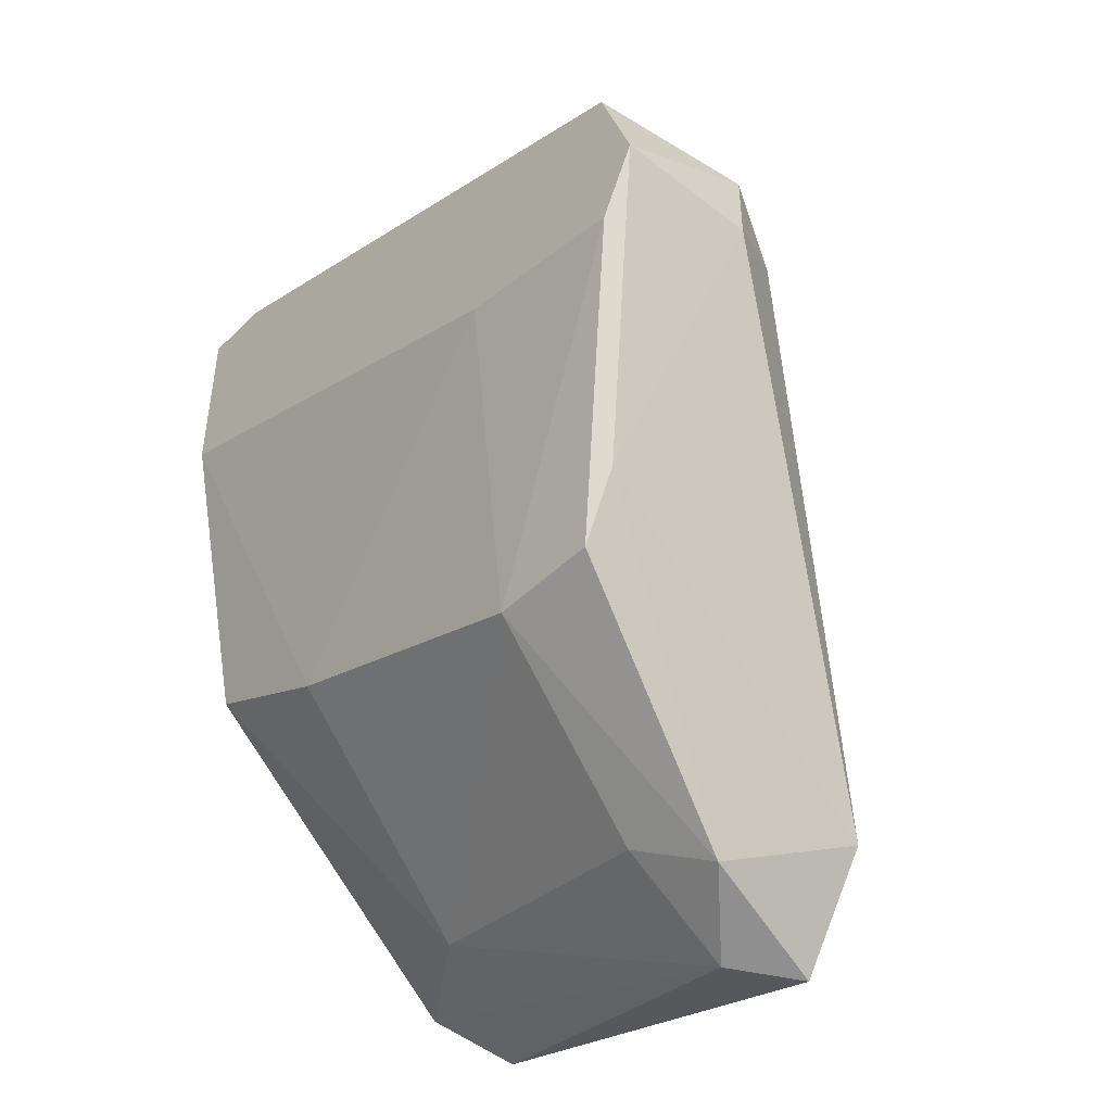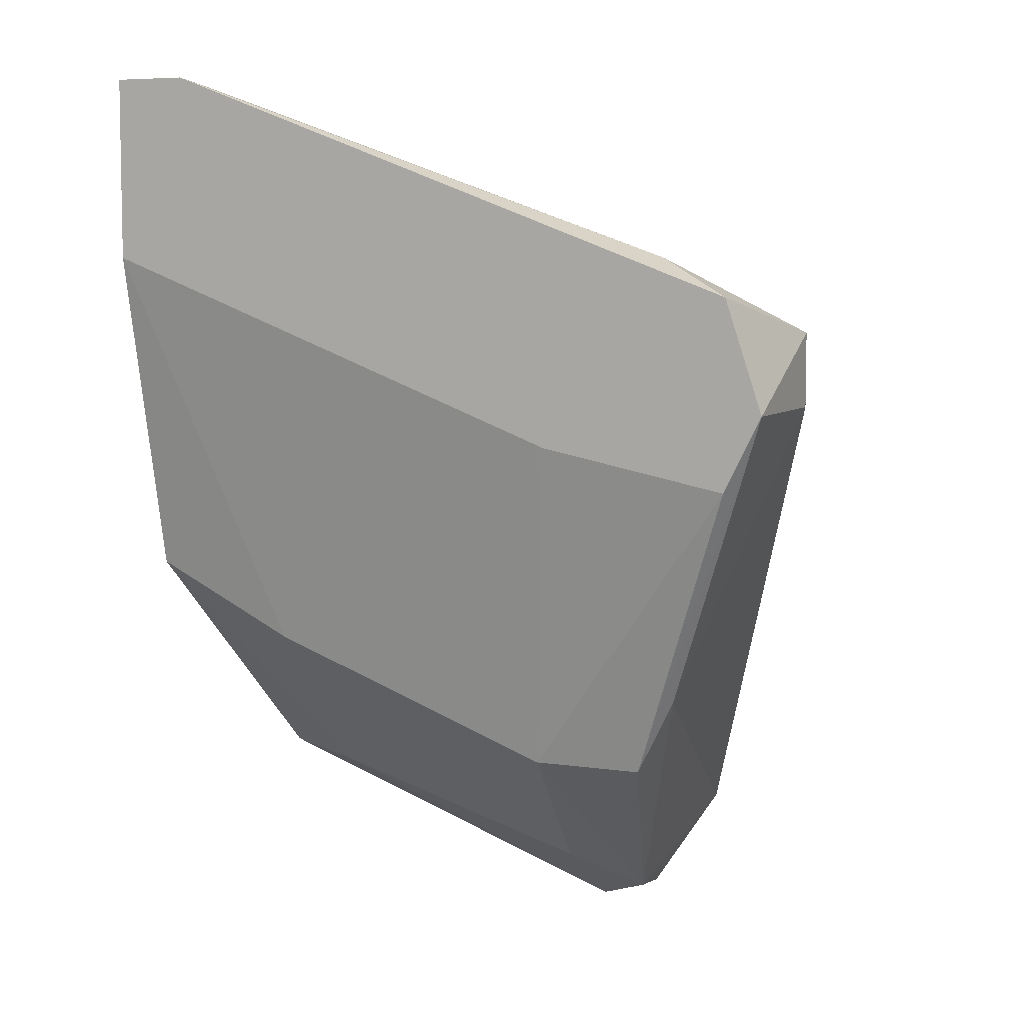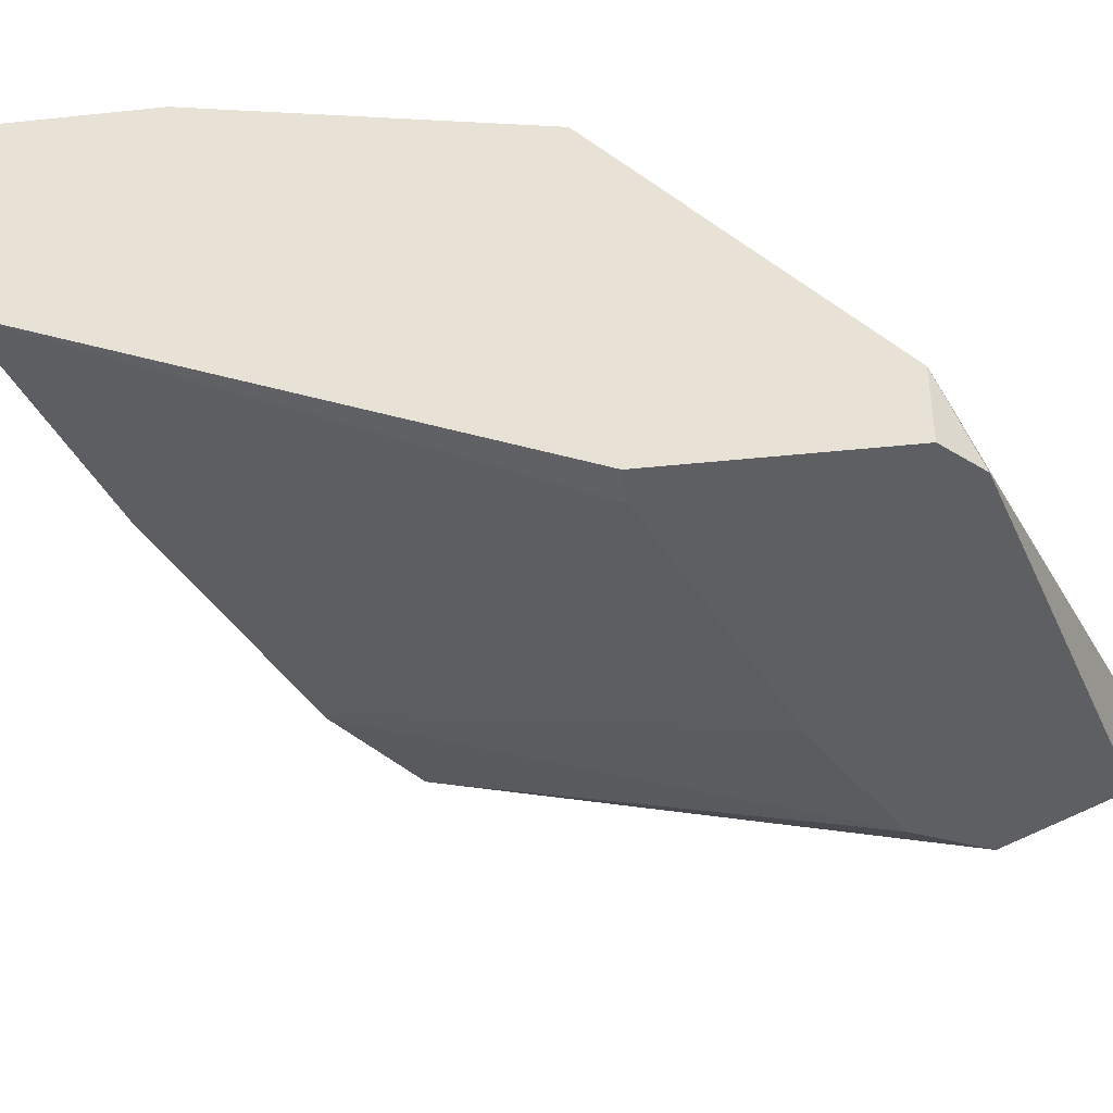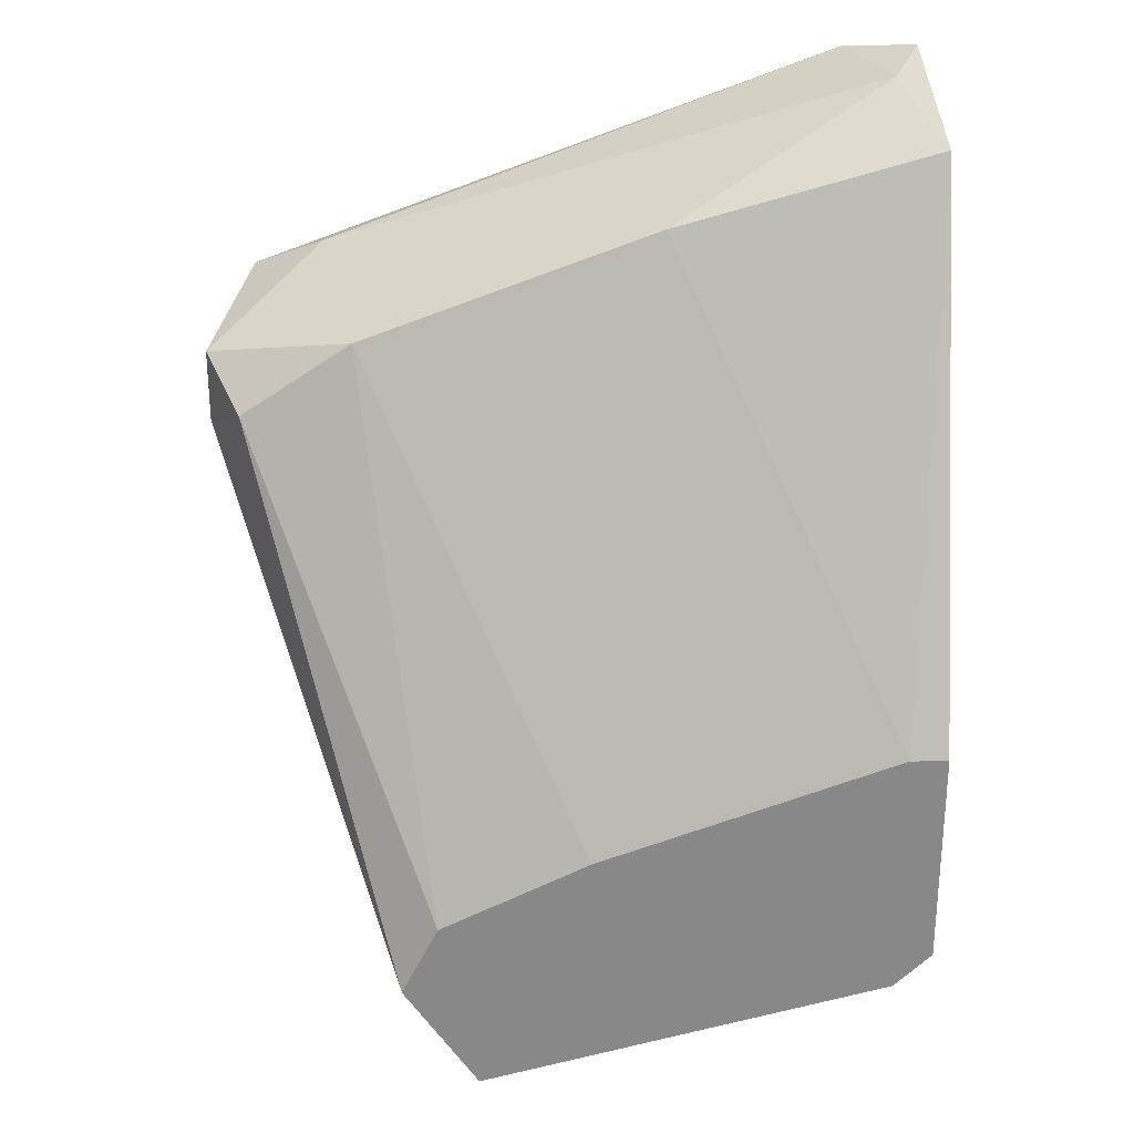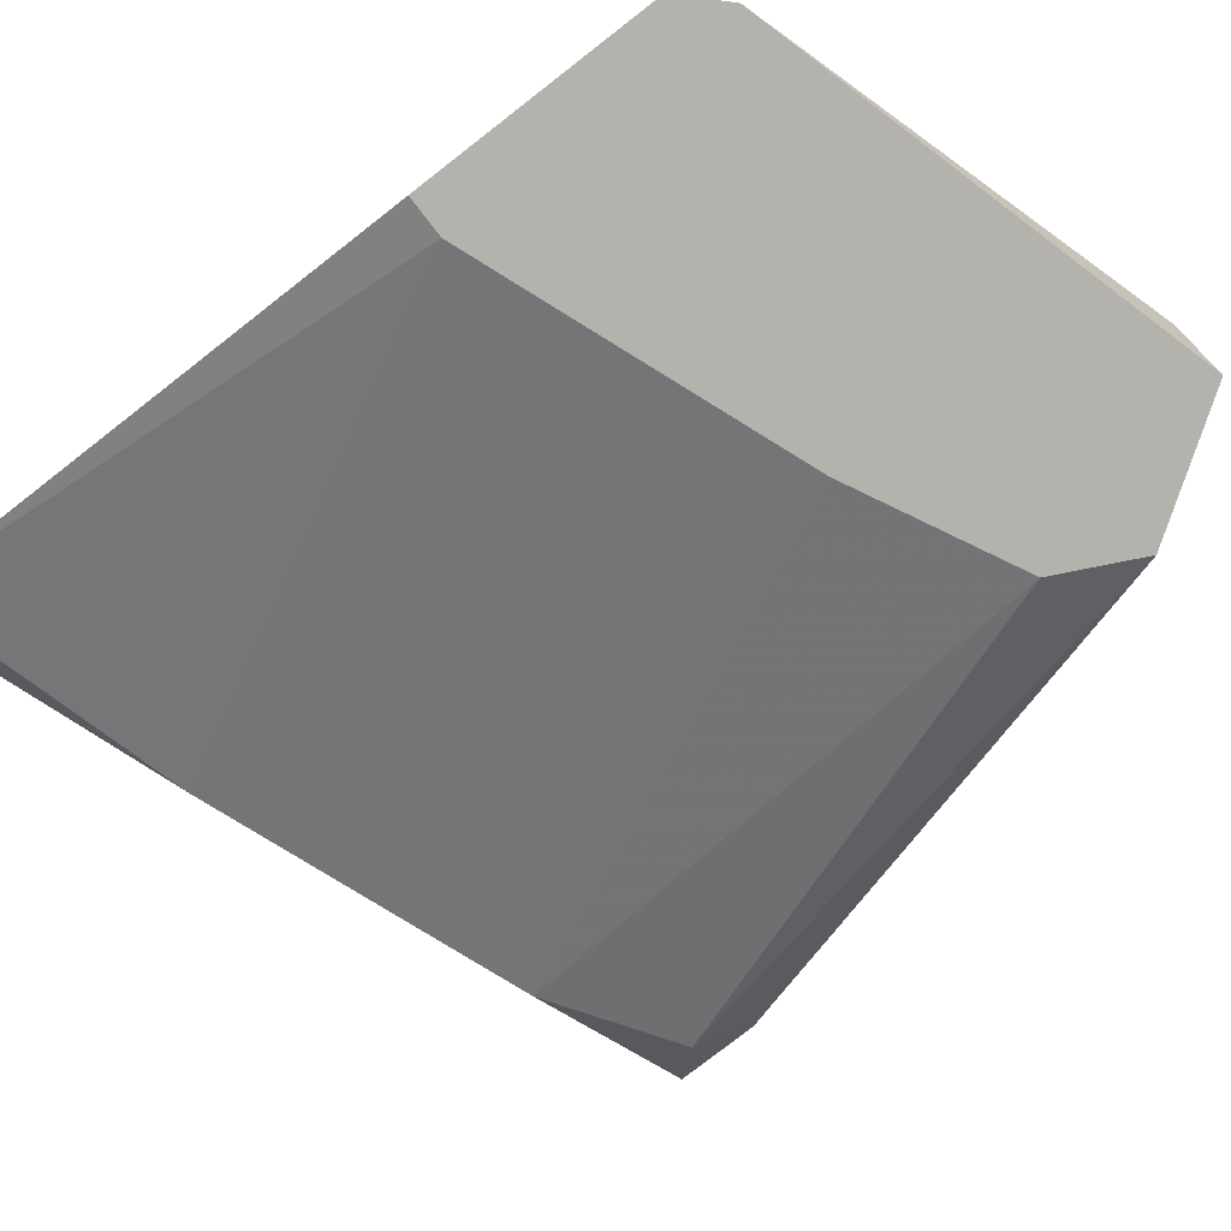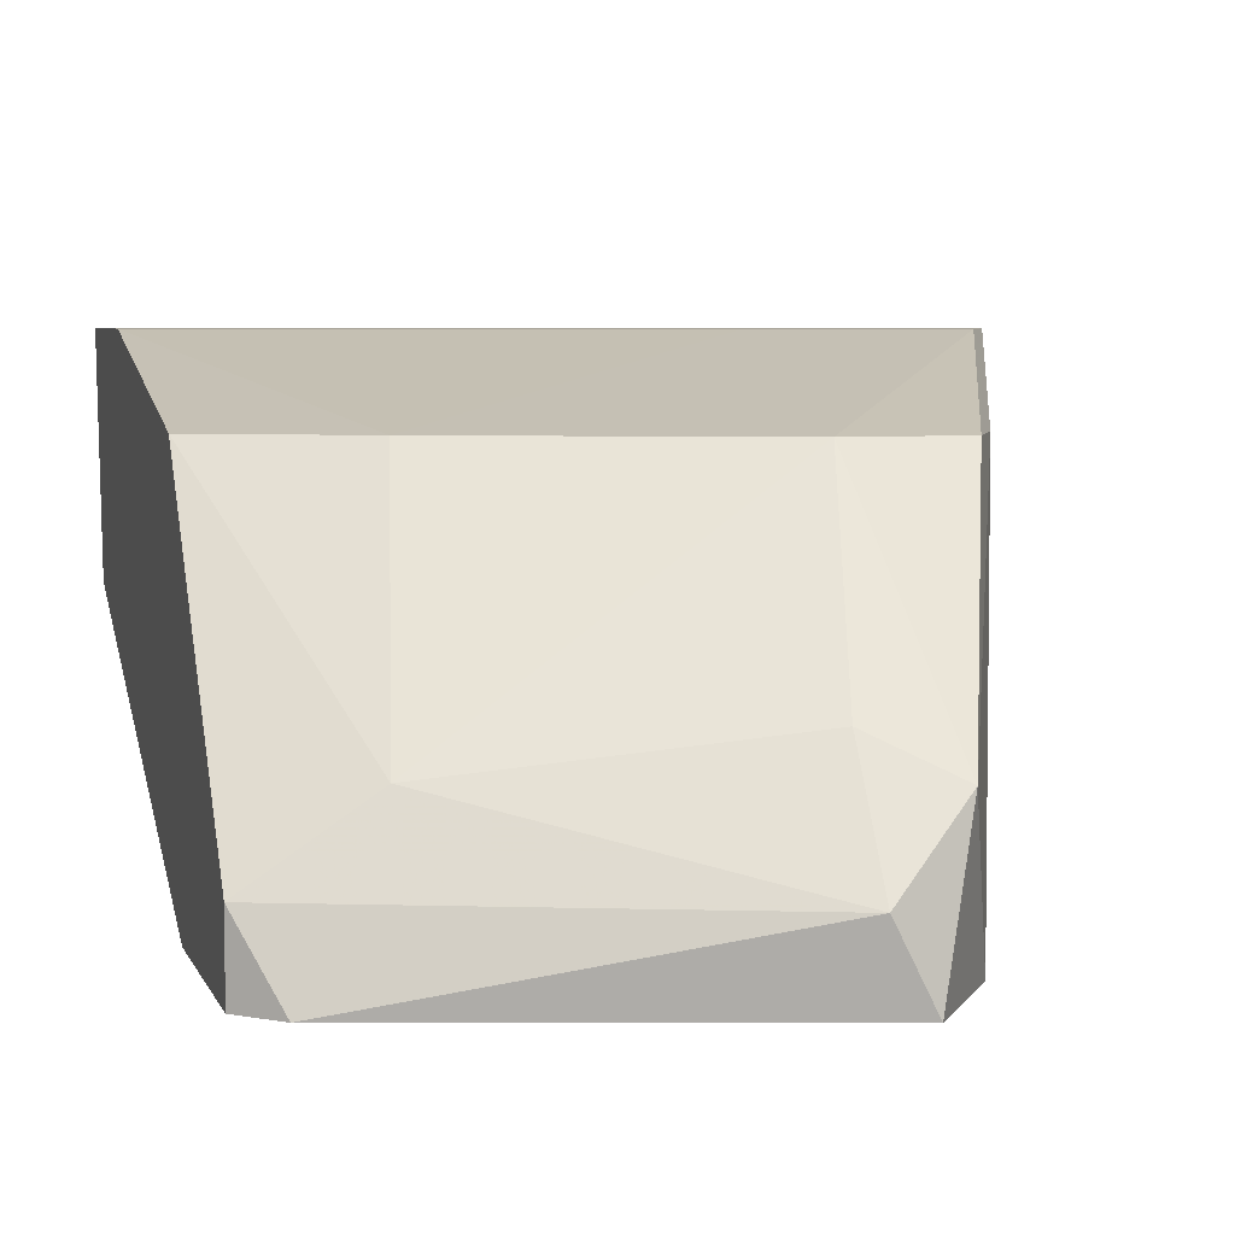
<metadata>
{"format":"obj","ext":"obj","renderer":"f3d","projection":"perspective","resolution":1024,"background":"white","views":[{"elev":-45.2,"azim":48.2,"up":"+Y"},{"elev":6.6,"azim":23.5,"up":"+Y"},{"elev":-40.0,"azim":-82.6,"up":"+Z"},{"elev":27.5,"azim":178.7,"up":"+Y"},{"elev":-79.6,"azim":-52.2,"up":"+Z"},{"elev":5.6,"azim":-15.2,"up":"+Z"}]}
</metadata>
<code>
v -0.00066 -0.03448 -0.003624
v -0.00066 -0.03269 -0.000941
v -0.009602 -0.01212 0.002634
v -0.009602 -0.0318 -0.005413
v -0.009602 -0.02553 -0.005413
v 0.002023 -0.0318 -0.005413
v -0.006919 -0.02643 0.003529
v -0.004236 -0.01481 -4.8e-05
v -0.007812 -0.0309 -0.001835
v 0.006496 -0.01838 0.00174
v 0.006496 -0.02017 0.00174
v 0.006496 -0.02017 0.005317
v -0.002446 -0.02822 -0.005413
v -0.0105 -0.02464 0.003529
v -0.0105 -0.01302 -4.8e-05
v -0.0105 -0.01212 0.005317
v -0.0105 -0.02553 -0.005413
v -0.0105 -0.01659 0.005317
v -0.0105 -0.0309 -0.003624
v -0.0105 -0.0309 -0.005413
v 0.001128 -0.02107 0.005317
v 0.001128 -0.03001 -0.005413
v 0.001128 -0.03358 -0.001835
v 0.003811 -0.01659 0.004423
v 0.003811 -0.02732 0.003529
v 0.000235 -0.03448 -0.005413
v 0.000235 -0.02911 0.003529
v -0.008707 -0.01212 0.005317
v 0.002918 -0.02911 0.003529
v 0.002918 -0.01749 -4.8e-05
v 0.005601 -0.02196 0.005317
v 0.005601 -0.01928 -4.8e-05
v 0.005601 -0.01749 0.005317
f 8 30 13
f 20 14 15
f 4 20 6
f 15 14 16
f 6 20 5
f 33 16 31
f 16 14 18
f 31 16 18
f 29 31 27
f 15 16 3
f 6 32 11
f 32 6 22
f 6 5 22
f 30 32 22
f 4 6 26
f 1 4 26
f 20 4 19
f 14 20 19
f 4 1 19
f 9 14 19
f 1 9 19
f 29 27 23
f 26 6 23
f 1 26 23
f 3 24 8
f 5 15 8
f 15 3 8
f 24 30 8
f 16 33 28
f 3 16 28
f 33 24 28
f 24 3 28
f 32 30 10
f 11 32 10
f 24 33 10
f 30 24 10
f 31 29 12
f 33 31 12
f 10 33 12
f 11 10 12
f 20 15 17
f 5 20 17
f 15 5 17
f 18 14 7
f 14 9 7
f 9 27 7
f 9 1 2
f 27 9 2
f 1 23 2
f 23 27 2
f 31 18 21
f 27 31 21
f 18 7 21
f 7 27 21
f 6 11 25
f 23 6 25
f 29 23 25
f 12 29 25
f 11 12 25
f 22 5 13
f 30 22 13
f 5 8 13

</code>
